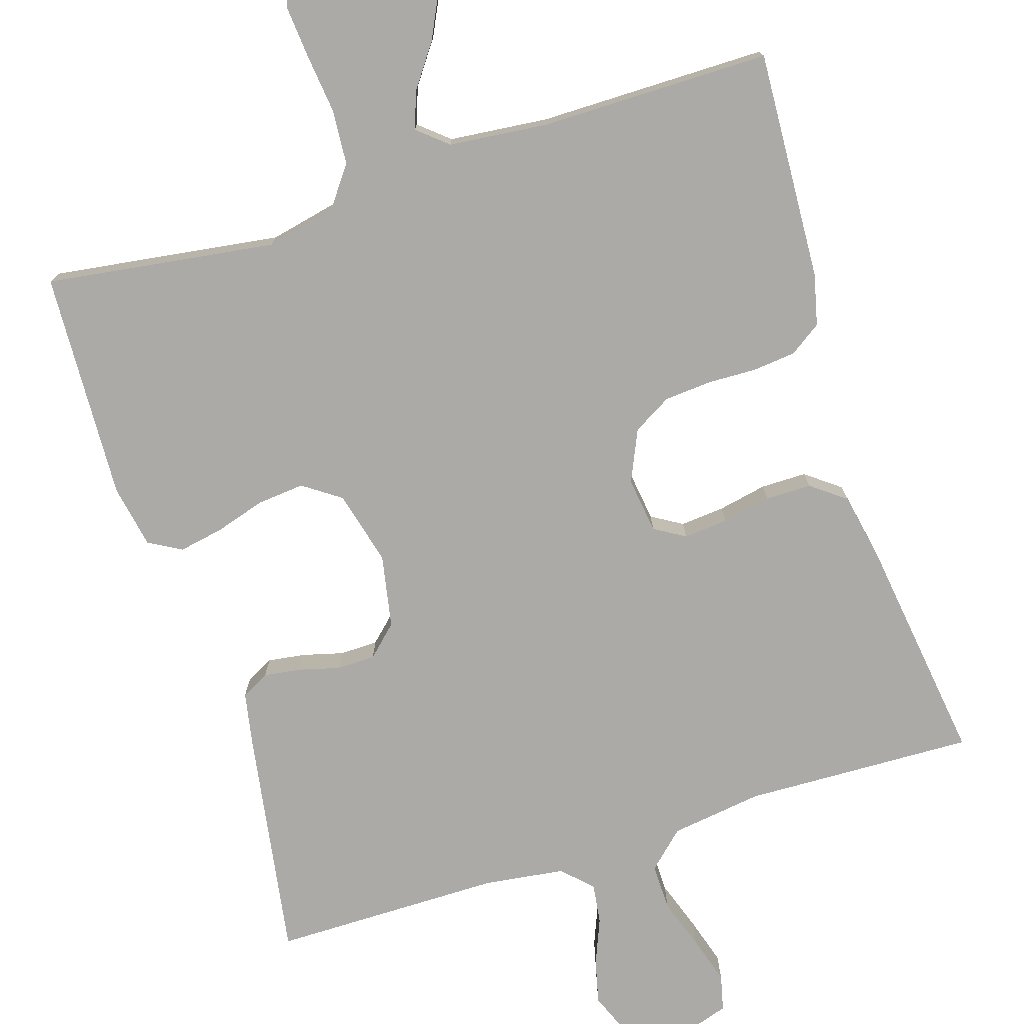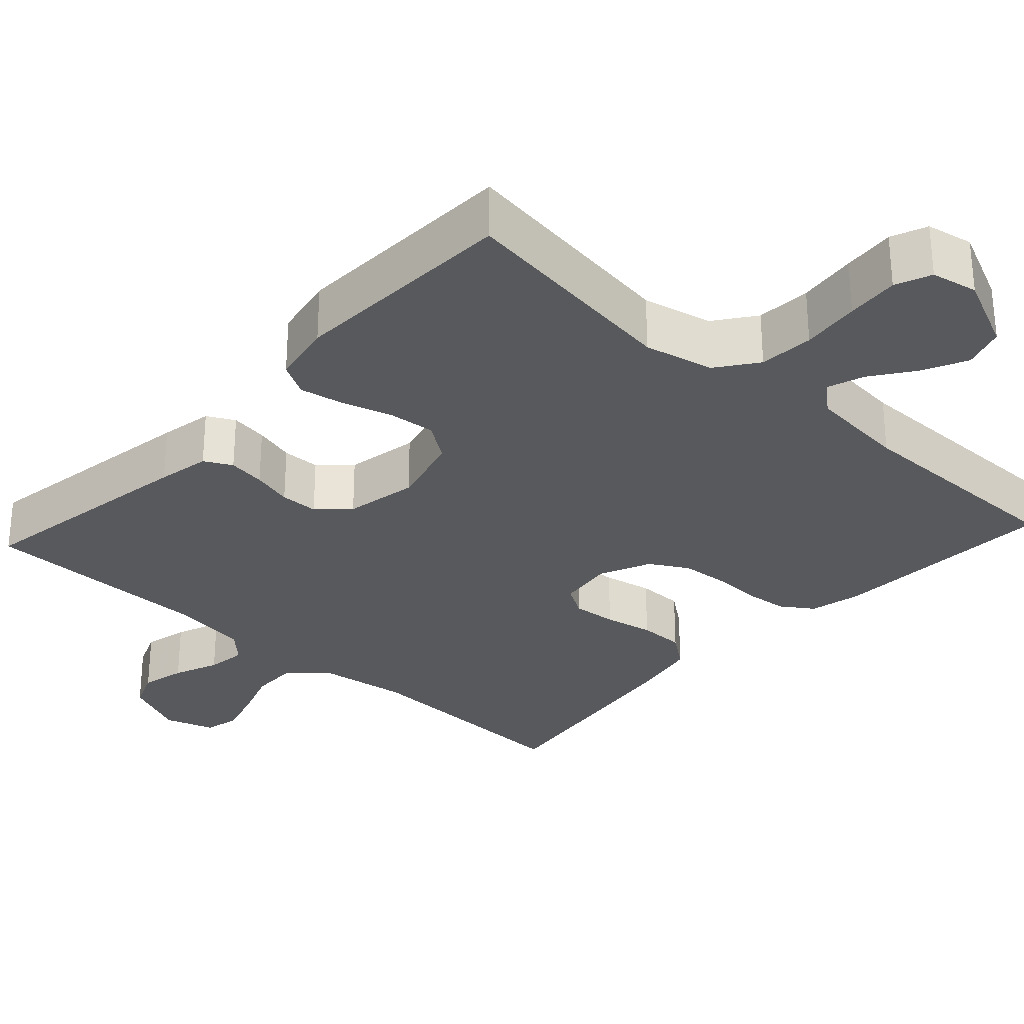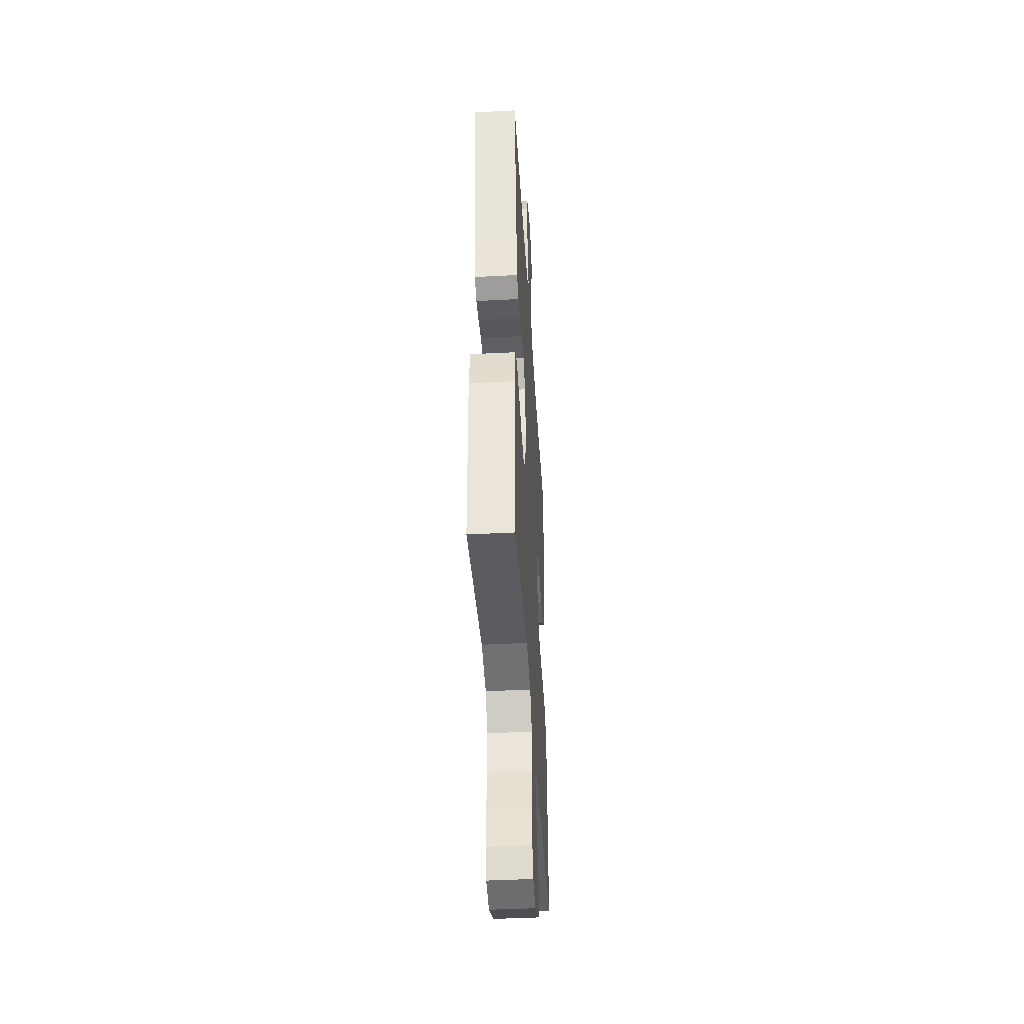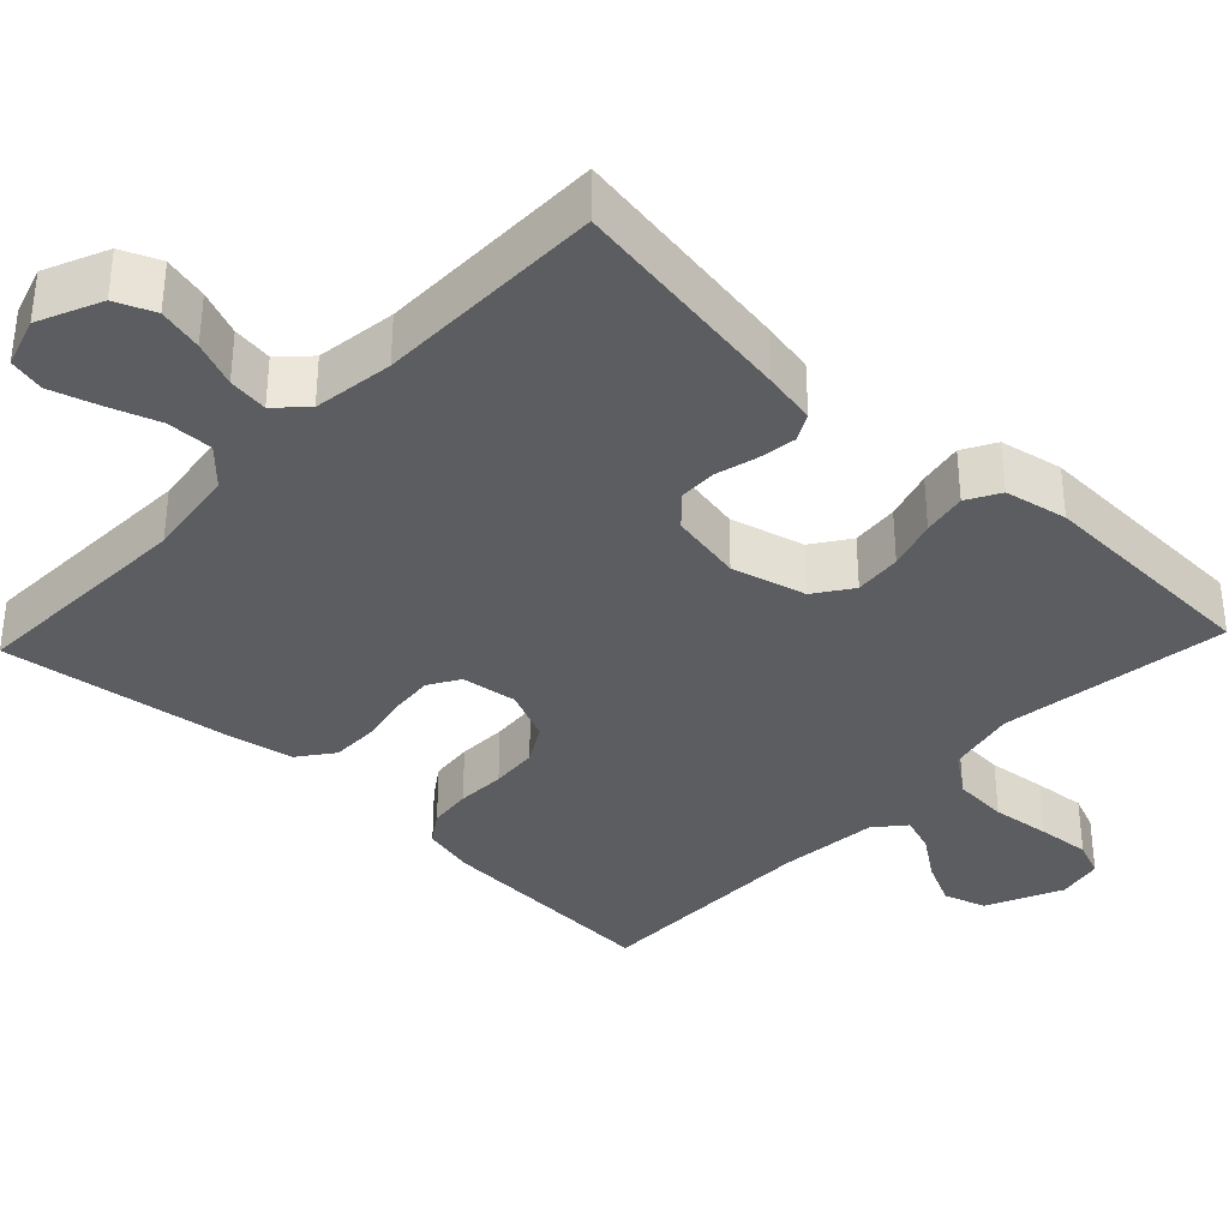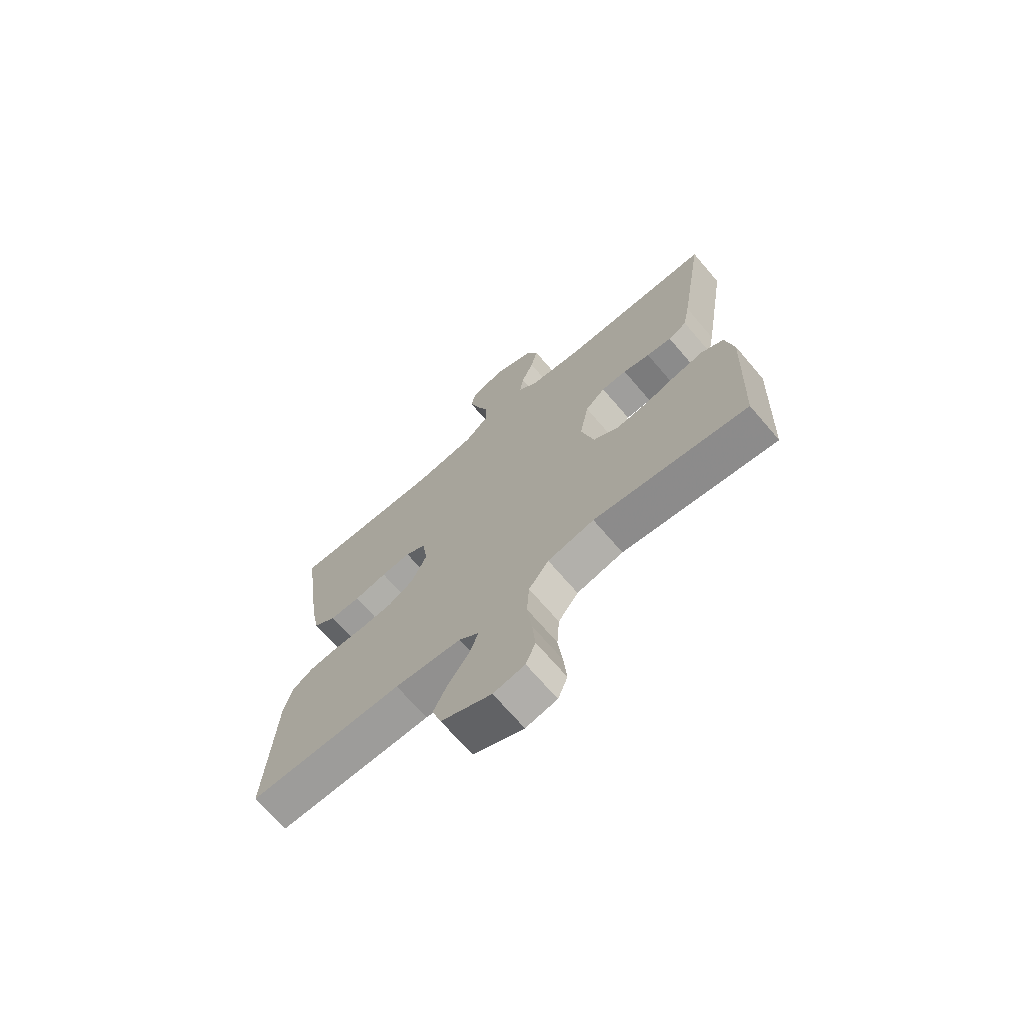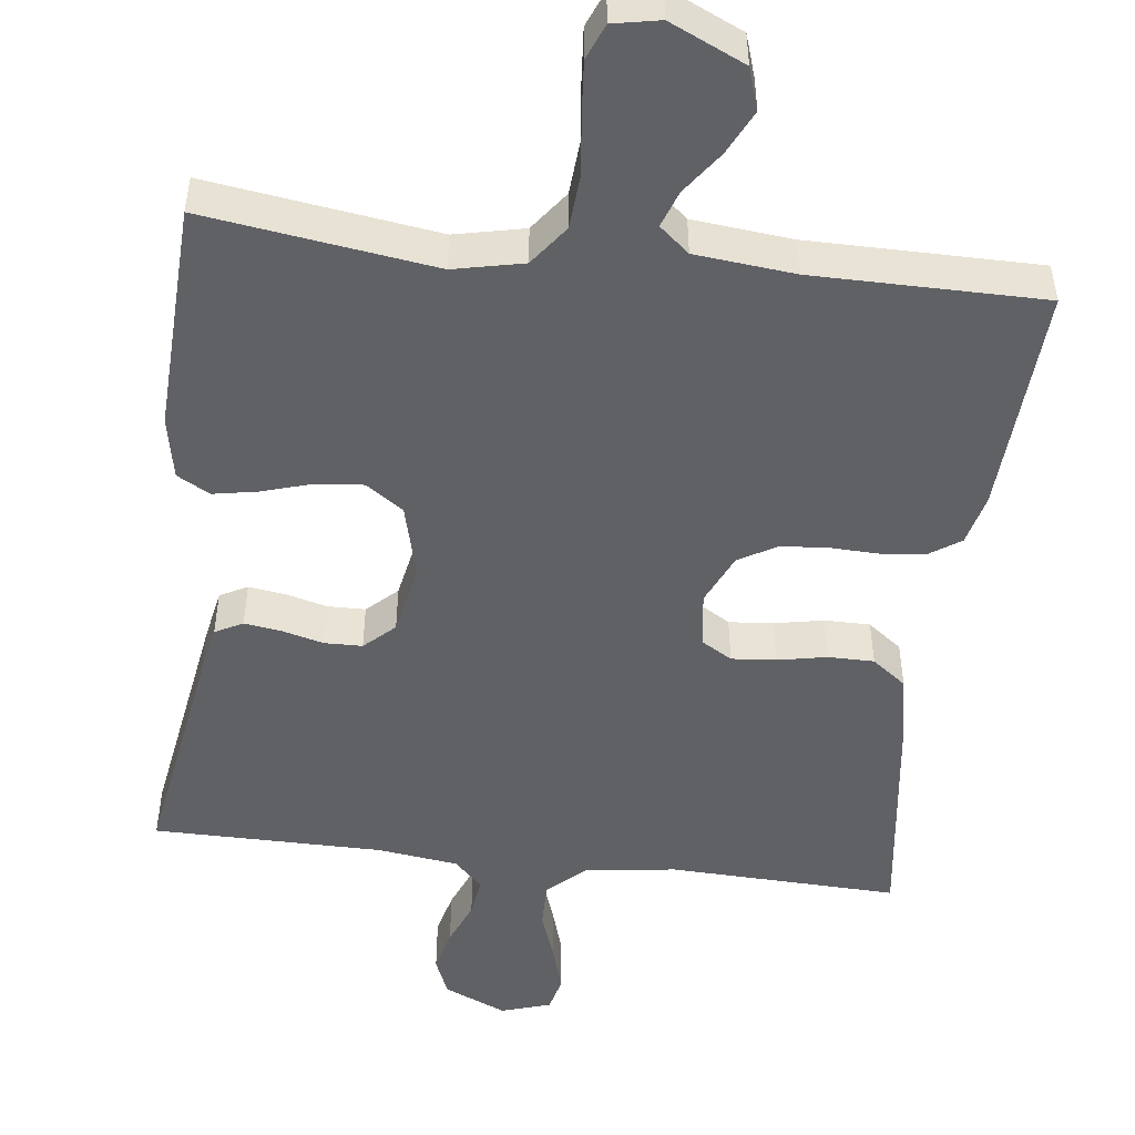
<metadata>
{"format":"obj","ext":"obj","renderer":"f3d","projection":"perspective","resolution":1024,"background":"white","views":[{"elev":-76.0,"azim":-162.5,"up":"+Y"},{"elev":-29.8,"azim":137.5,"up":"+Y"},{"elev":-42.9,"azim":93.5,"up":"+Z"},{"elev":-35.8,"azim":46.5,"up":"+Y"},{"elev":-70.1,"azim":40.6,"up":"+Z"},{"elev":-49.2,"azim":173.0,"up":"+Y"}]}
</metadata>
<code>
v -0.5 0.07 0.5
v -0.2 0.07 0.49
v -0.08 0.07 0.507
v -0.033 0.07 0.551
v -0.034 0.07 0.612
v -0.057 0.07 0.678
v -0.076 0.07 0.74
v -0.065 0.07 0.787
v 0 0.07 0.808
v 0.082 0.07 0.772
v 0.103 0.07 0.721
v 0.089 0.07 0.663
v 0.065 0.07 0.604
v 0.058 0.07 0.552
v 0.095 0.07 0.515
v 0.2 0.07 0.501
v 0.5 0.07 0.5
v 0.452 0.07 0.2
v 0.439 0.07 0.131
v 0.403 0.07 0.112
v 0.354 0.07 0.119
v 0.301 0.07 0.133
v 0.251 0.07 0.132
v 0.212 0.07 0.095
v 0.194 0.07 0
v 0.219 0.07 -0.097
v 0.268 0.07 -0.131
v 0.33 0.07 -0.125
v 0.395 0.07 -0.105
v 0.453 0.07 -0.094
v 0.496 0.07 -0.118
v 0.512 0.07 -0.2
v 0.5 0.07 -0.5
v 0.2 0.07 -0.458
v 0.109 0.07 -0.478
v 0.07 0.07 -0.531
v 0.065 0.07 -0.603
v 0.074 0.07 -0.68
v 0.08 0.07 -0.749
v 0.061 0.07 -0.796
v 0 0.07 -0.808
v -0.098 0.07 -0.763
v -0.116 0.07 -0.708
v -0.088 0.07 -0.65
v -0.048 0.07 -0.594
v -0.031 0.07 -0.546
v -0.07 0.07 -0.513
v -0.2 0.07 -0.5
v -0.5 0.07 -0.5
v -0.484 0.07 -0.2
v -0.468 0.07 -0.133
v -0.427 0.07 -0.105
v -0.371 0.07 -0.099
v -0.307 0.07 -0.101
v -0.245 0.07 -0.096
v -0.195 0.07 -0.067
v -0.165 0.07 0
v -0.175 0.07 0.073
v -0.215 0.07 0.097
v -0.273 0.07 0.092
v -0.337 0.07 0.079
v -0.397 0.07 0.079
v -0.442 0.07 0.113
v -0.459 0.07 0.2
v -0.5 0 0.5
v -0.2 0 0.49
v -0.08 0 0.507
v -0.033 0 0.551
v -0.034 0 0.612
v -0.057 0 0.678
v -0.076 0 0.74
v -0.065 0 0.787
v 0 0 0.808
v 0.082 0 0.772
v 0.103 0 0.721
v 0.089 0 0.663
v 0.065 0 0.604
v 0.058 0 0.552
v 0.095 0 0.515
v 0.2 0 0.501
v 0.5 0 0.5
v 0.452 0 0.2
v 0.439 0 0.131
v 0.403 0 0.112
v 0.354 0 0.119
v 0.301 0 0.133
v 0.251 0 0.132
v 0.212 0 0.095
v 0.194 0 0
v 0.219 0 -0.097
v 0.268 0 -0.131
v 0.33 0 -0.125
v 0.395 0 -0.105
v 0.453 0 -0.094
v 0.496 0 -0.118
v 0.512 0 -0.2
v 0.5 0 -0.5
v 0.2 0 -0.458
v 0.109 0 -0.478
v 0.07 0 -0.531
v 0.065 0 -0.603
v 0.074 0 -0.68
v 0.08 0 -0.749
v 0.061 0 -0.796
v 0 0 -0.808
v -0.098 0 -0.763
v -0.116 0 -0.708
v -0.088 0 -0.65
v -0.048 0 -0.594
v -0.031 0 -0.546
v -0.07 0 -0.513
v -0.2 0 -0.5
v -0.5 0 -0.5
v -0.484 0 -0.2
v -0.468 0 -0.133
v -0.427 0 -0.105
v -0.371 0 -0.099
v -0.307 0 -0.101
v -0.245 0 -0.096
v -0.195 0 -0.067
v -0.165 0 0
v -0.175 0 0.073
v -0.215 0 0.097
v -0.273 0 0.092
v -0.337 0 0.079
v -0.397 0 0.079
v -0.442 0 0.113
v -0.459 0 0.2
f 63 64 1 2
f 60 61 62 63
f 59 60 63 2
f 58 59 2 3
f 57 58 3 4
f 51 52 53 54
f 51 54 55
f 48 49 50 51
f 47 48 51 55
f 46 47 55 56
f 42 43 44 45
f 42 45 46
f 41 42 46
f 40 41 46
f 37 38 39 40
f 37 40 46 56
f 31 32 33 34
f 31 34 35
f 28 29 30 31
f 27 28 31 35
f 26 27 35 36
f 19 20 21 22
f 17 18 19 22
f 16 17 22 23
f 15 16 23 24
f 10 11 12 13
f 10 13 14
f 9 10 14
f 8 9 14
f 5 6 7 8
f 5 8 14
f 4 5 14 15
f 36 37 56 57
f 25 26 36 57
f 24 25 57
f 4 15 24 57
f 66 65 128 127
f 127 126 125 124
f 66 127 124 123
f 67 66 123 122
f 68 67 122 121
f 118 117 116 115
f 119 118 115
f 115 114 113 112
f 119 115 112 111
f 120 119 111 110
f 109 108 107 106
f 110 109 106
f 110 106 105
f 110 105 104
f 104 103 102 101
f 120 110 104 101
f 98 97 96 95
f 99 98 95
f 95 94 93 92
f 99 95 92 91
f 100 99 91 90
f 86 85 84 83
f 86 83 82 81
f 87 86 81 80
f 88 87 80 79
f 77 76 75 74
f 78 77 74
f 78 74 73
f 78 73 72
f 72 71 70 69
f 78 72 69
f 79 78 69 68
f 121 120 101 100
f 121 100 90 89
f 121 89 88
f 121 88 79 68
f 1 65 66 2
f 2 66 67 3
f 3 67 68 4
f 4 68 69 5
f 5 69 70 6
f 6 70 71 7
f 7 71 72 8
f 8 72 73 9
f 9 73 74 10
f 10 74 75 11
f 11 75 76 12
f 12 76 77 13
f 13 77 78 14
f 14 78 79 15
f 15 79 80 16
f 16 80 81 17
f 17 81 82 18
f 18 82 83 19
f 19 83 84 20
f 20 84 85 21
f 21 85 86 22
f 22 86 87 23
f 23 87 88 24
f 24 88 89 25
f 25 89 90 26
f 26 90 91 27
f 27 91 92 28
f 28 92 93 29
f 29 93 94 30
f 30 94 95 31
f 31 95 96 32
f 32 96 97 33
f 33 97 98 34
f 34 98 99 35
f 35 99 100 36
f 36 100 101 37
f 37 101 102 38
f 38 102 103 39
f 39 103 104 40
f 40 104 105 41
f 41 105 106 42
f 42 106 107 43
f 43 107 108 44
f 44 108 109 45
f 45 109 110 46
f 46 110 111 47
f 47 111 112 48
f 48 112 113 49
f 49 113 114 50
f 50 114 115 51
f 51 115 116 52
f 52 116 117 53
f 53 117 118 54
f 54 118 119 55
f 55 119 120 56
f 56 120 121 57
f 57 121 122 58
f 58 122 123 59
f 59 123 124 60
f 60 124 125 61
f 61 125 126 62
f 62 126 127 63
f 63 127 128 64
f 64 128 65 1

</code>
